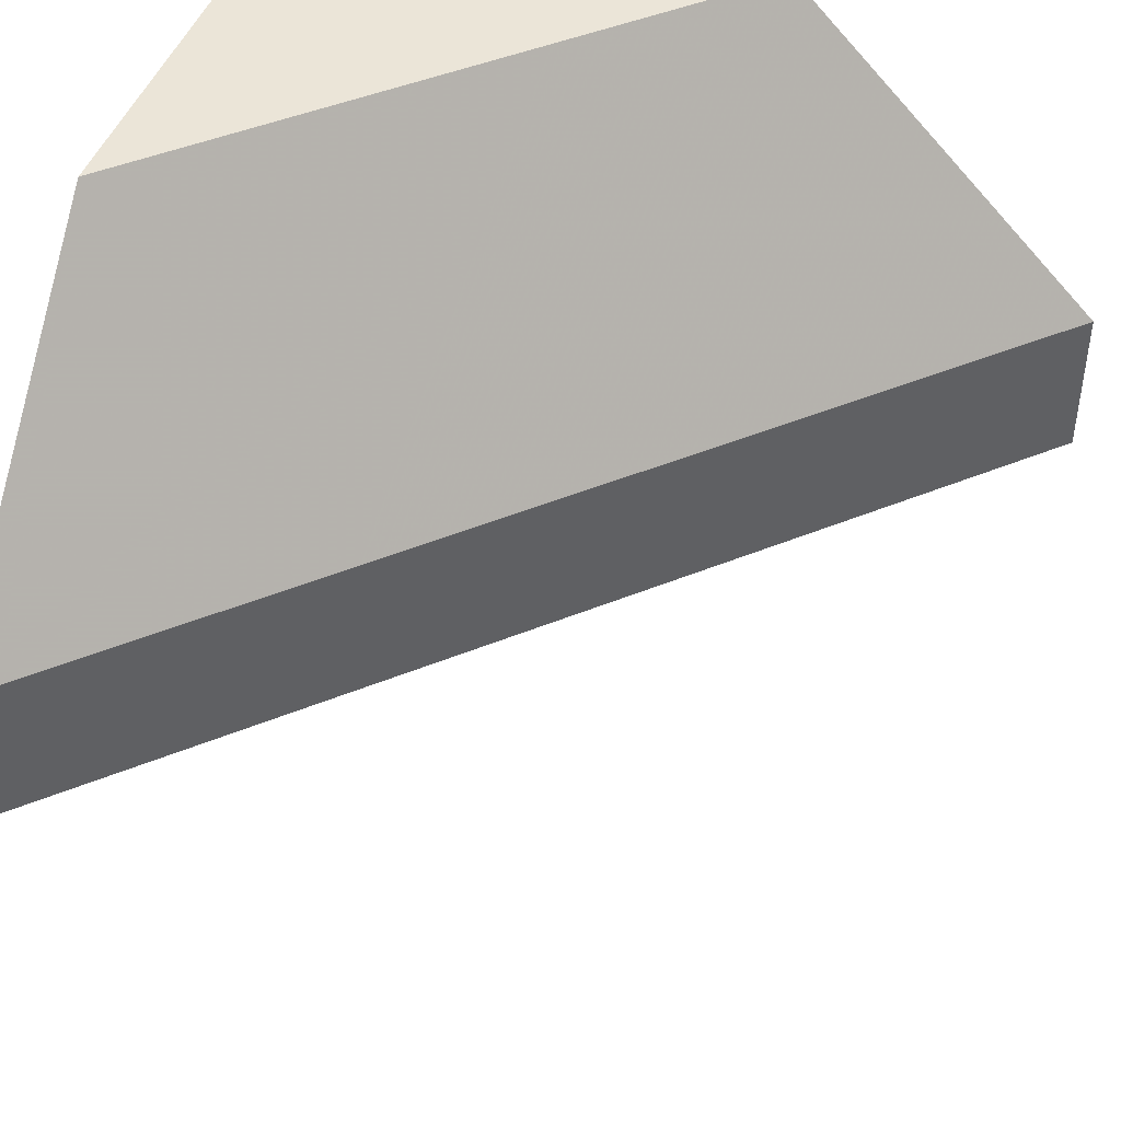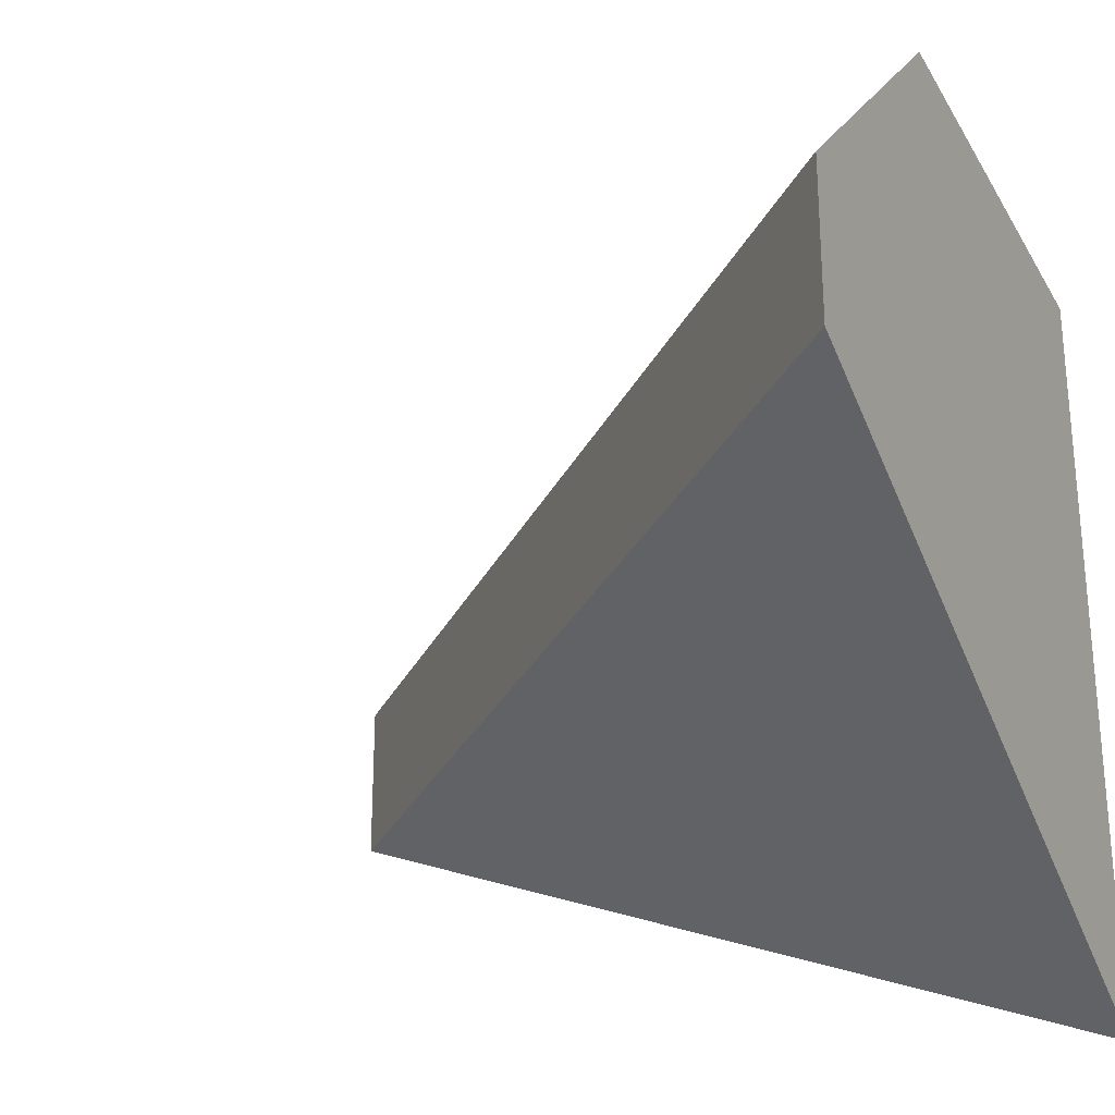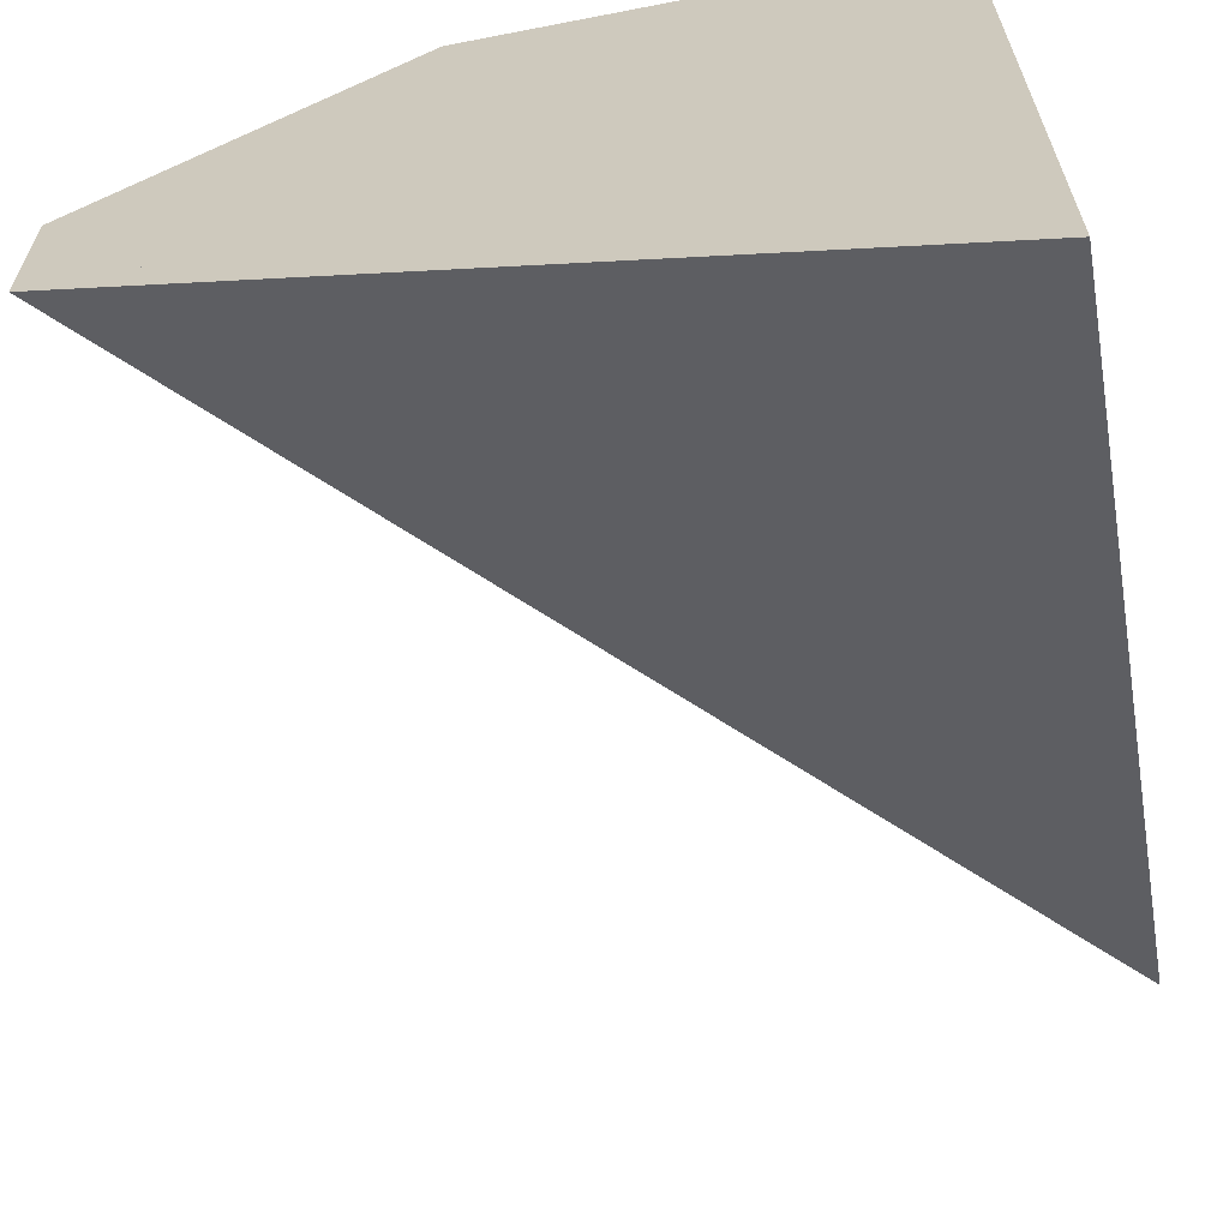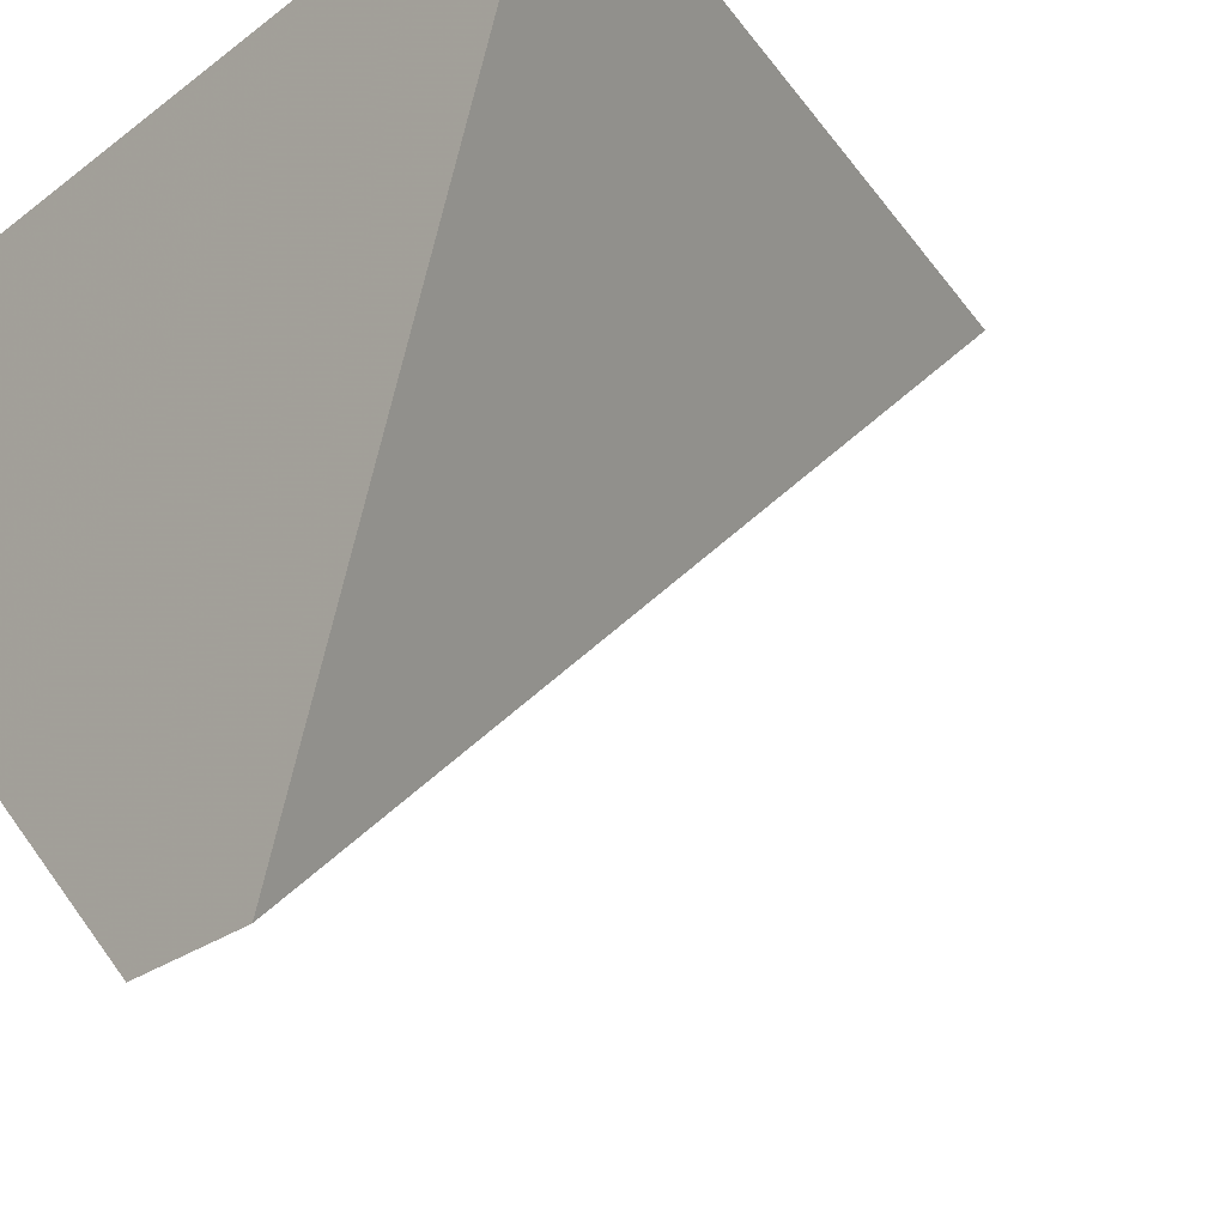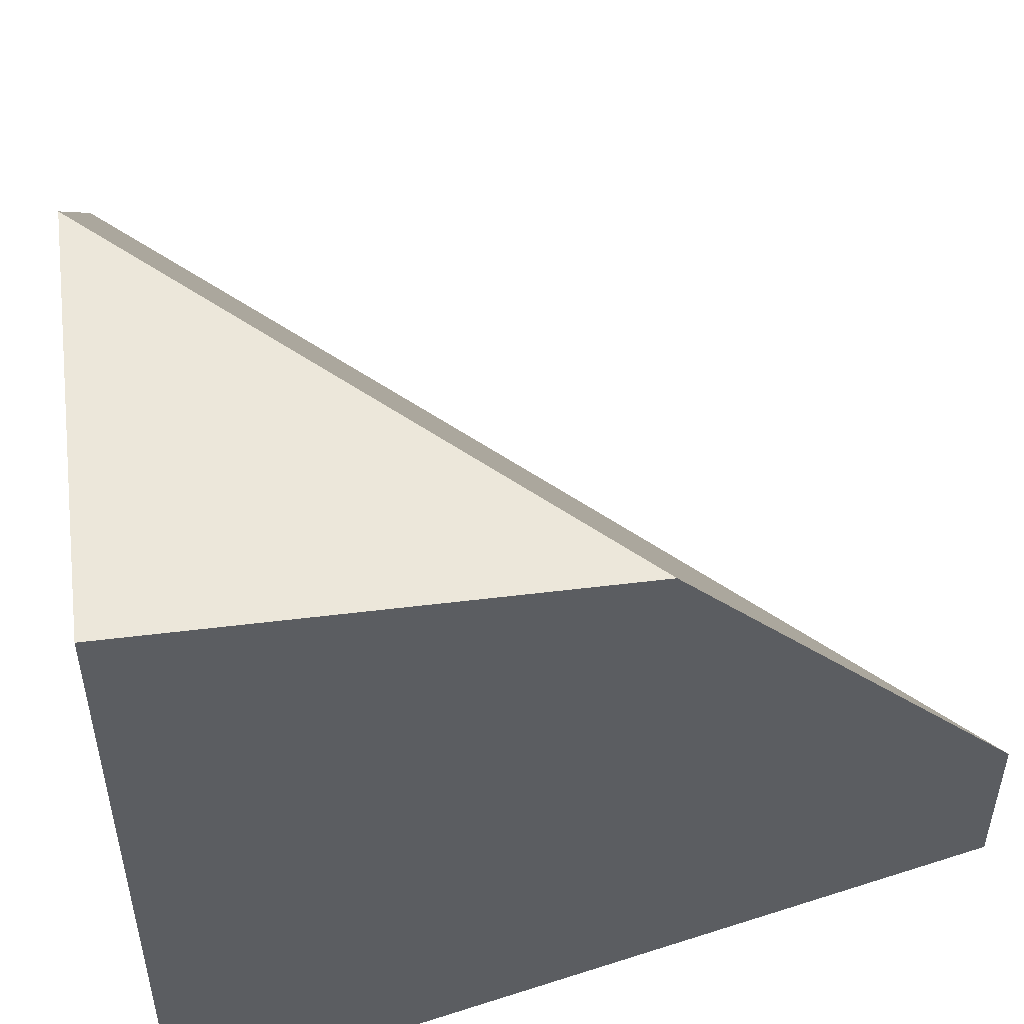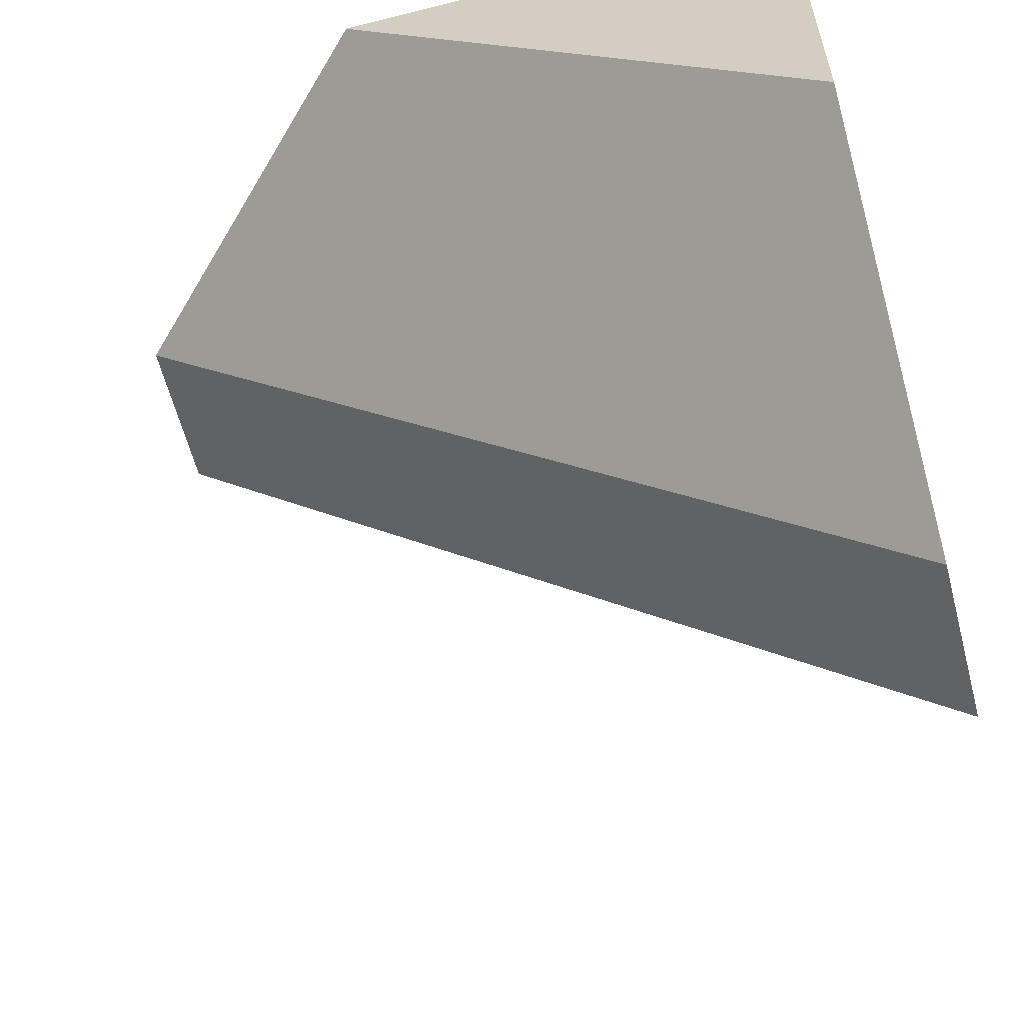
<metadata>
{"format":"obj","ext":"obj","renderer":"f3d","projection":"perspective","resolution":1024,"background":"white","views":[{"elev":45.9,"azim":109.7,"up":"+Y"},{"elev":-27.6,"azim":-155.8,"up":"+Y"},{"elev":-64.4,"azim":-78.9,"up":"+Y"},{"elev":-26.3,"azim":-40.7,"up":"+Z"},{"elev":51.5,"azim":-7.6,"up":"+Y"},{"elev":-60.2,"azim":-165.5,"up":"+Z"}]}
</metadata>
<code>
v -0.5 0 0.5
v -0.5 0 0.3125
v -0.3125 0 0.5
v -0.1875 -0.125 0.5
v -0.5 -0.125 0.1875
v -0.5 -0.1875 0.5
v -0.1875 -0.1875 0.5
v -0.5 -0.1875 0.1875
v -0.5 -0.25 0.5
v -0.5 -0.125 0.5
v -0.5 -0.3125 0.5
v 0.6562 0.1562 0.75
v -0.3359 -0.5625 1.375
v -0.4531 0.125 -0.5859
v -0.5 0 0.5
f 1 2 3
f 7 9 11
f 8 11 9
f 4 5 2
f 4 2 3
f 4 3 6
f 5 6 10
f 5 10 2
f 3 10 6
f 4 6 7
f 4 7 8
f 4 8 5
f 5 8 9
f 5 9 6
f 7 6 9
f 2 10 1
f 1 10 3
f 7 11 8
f 7 8 6

</code>
